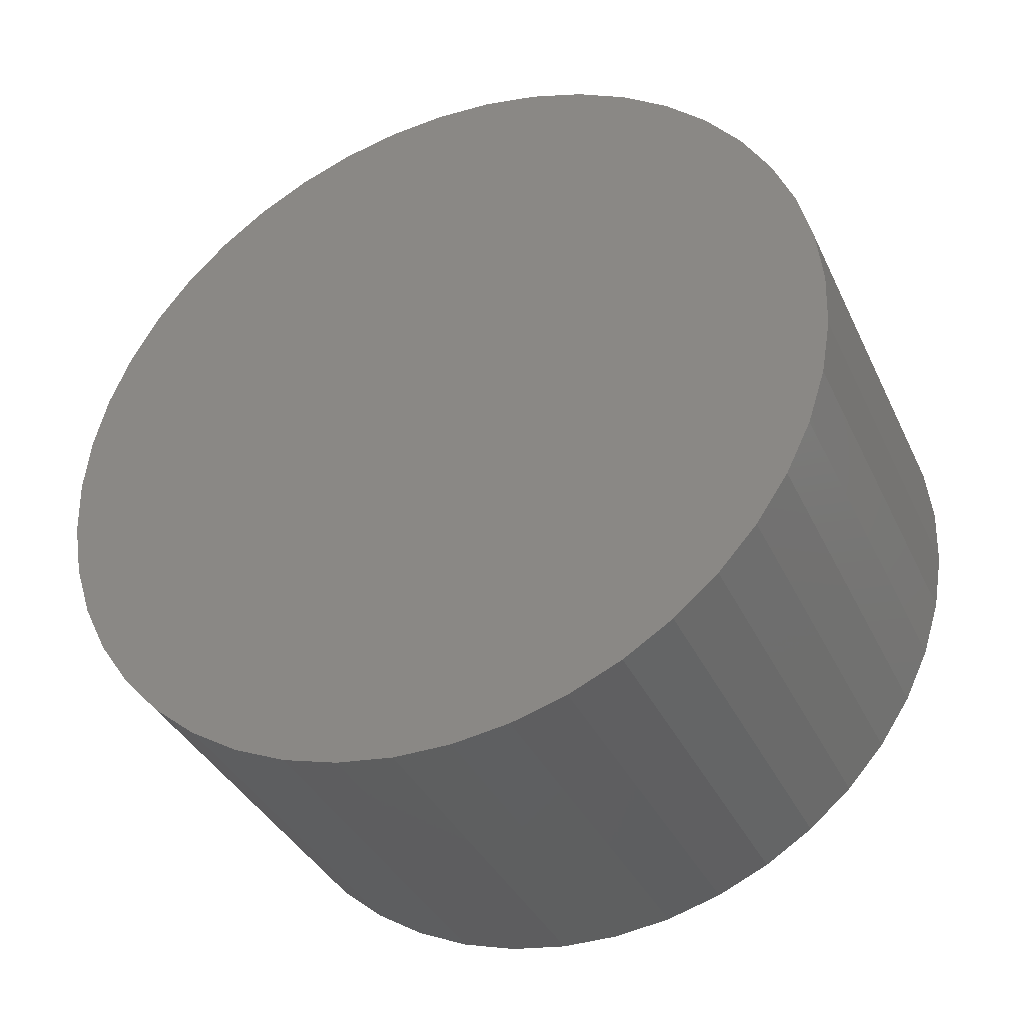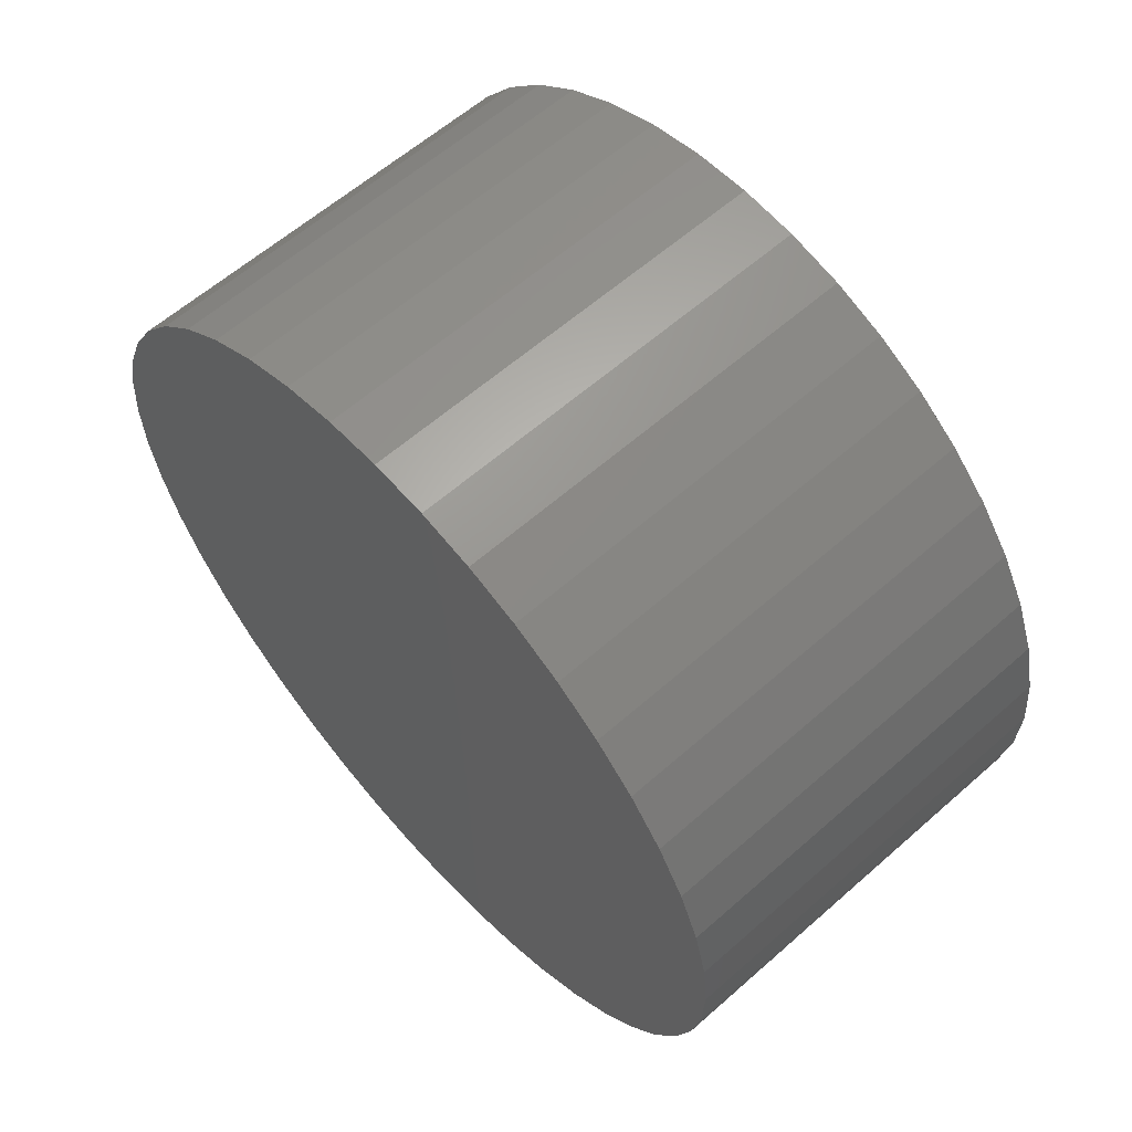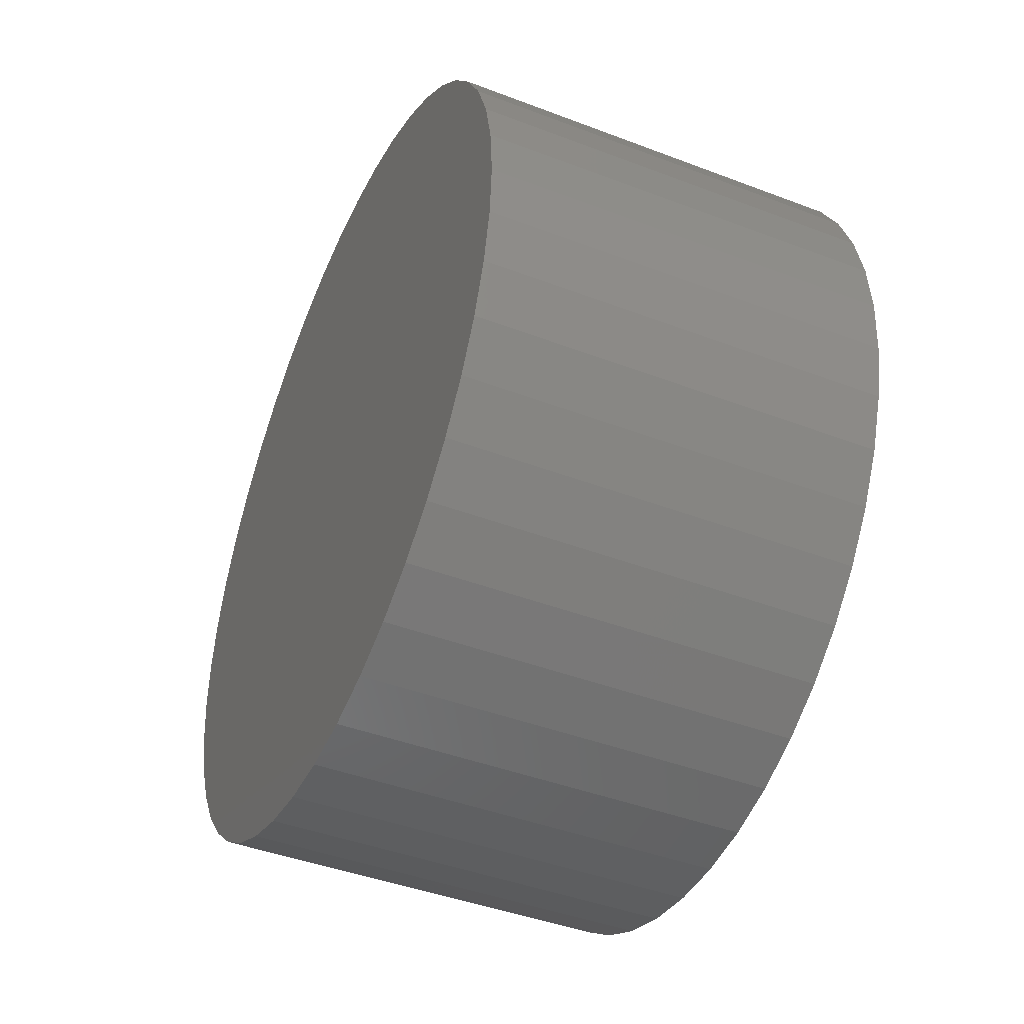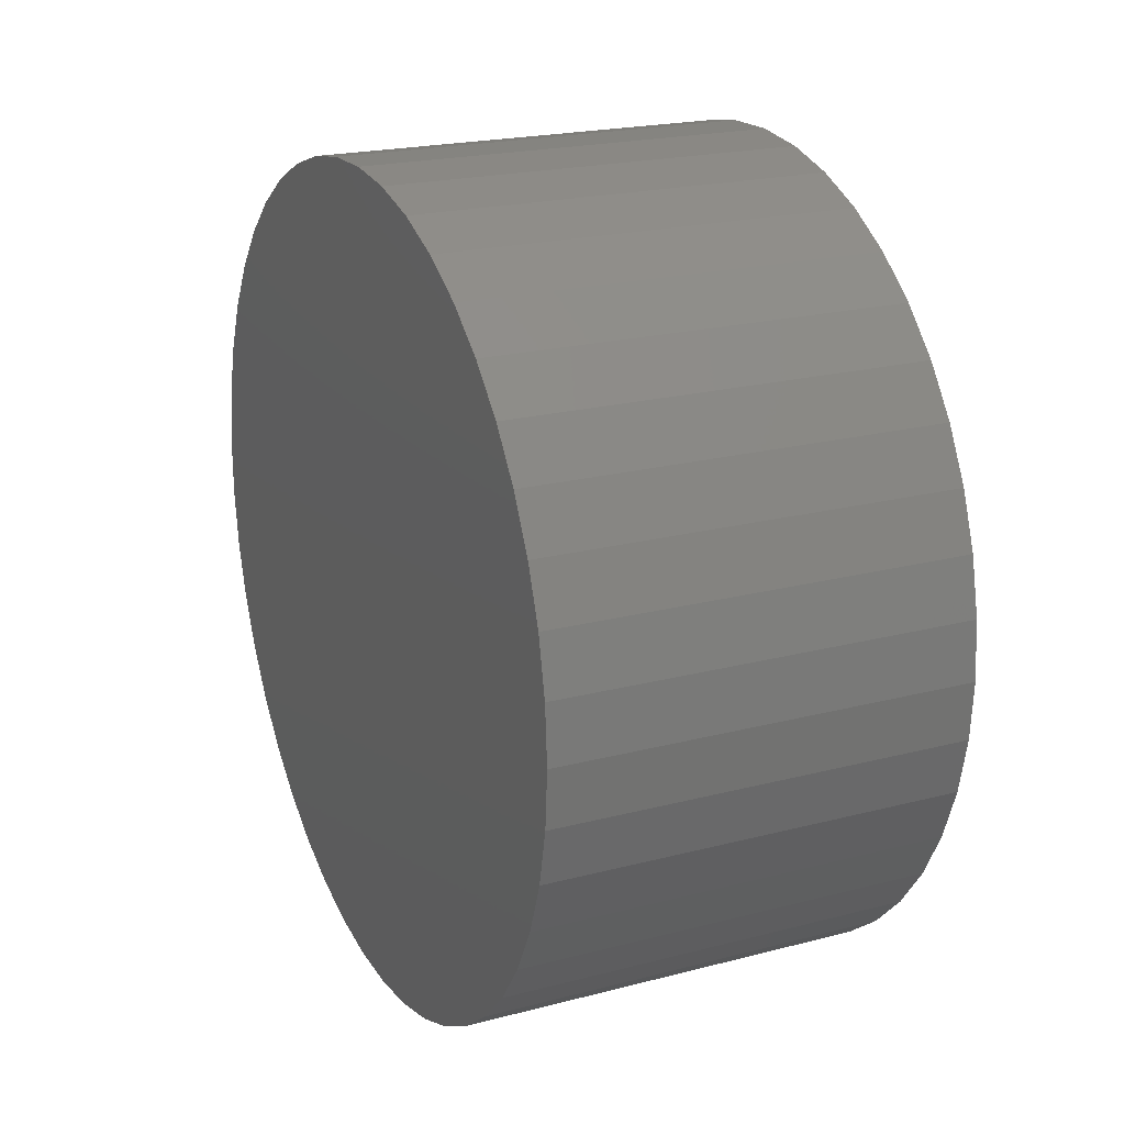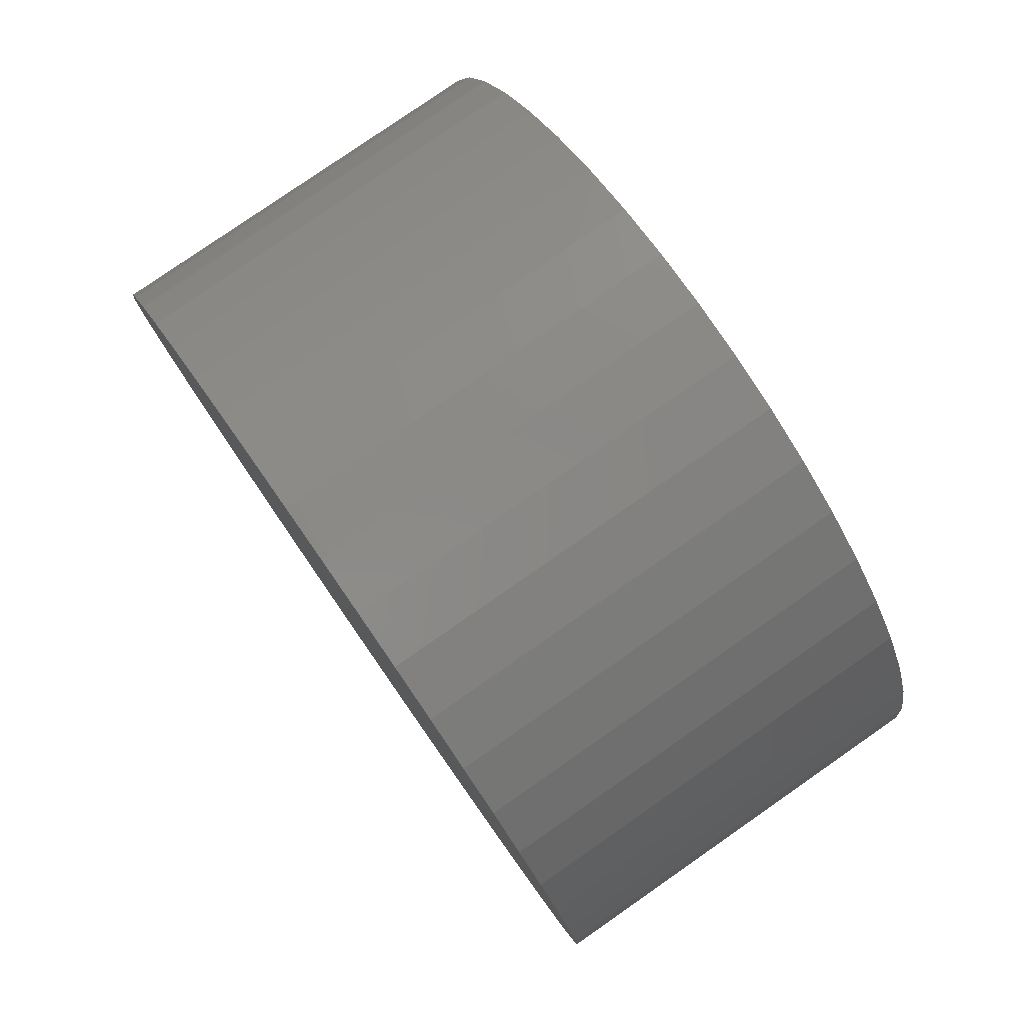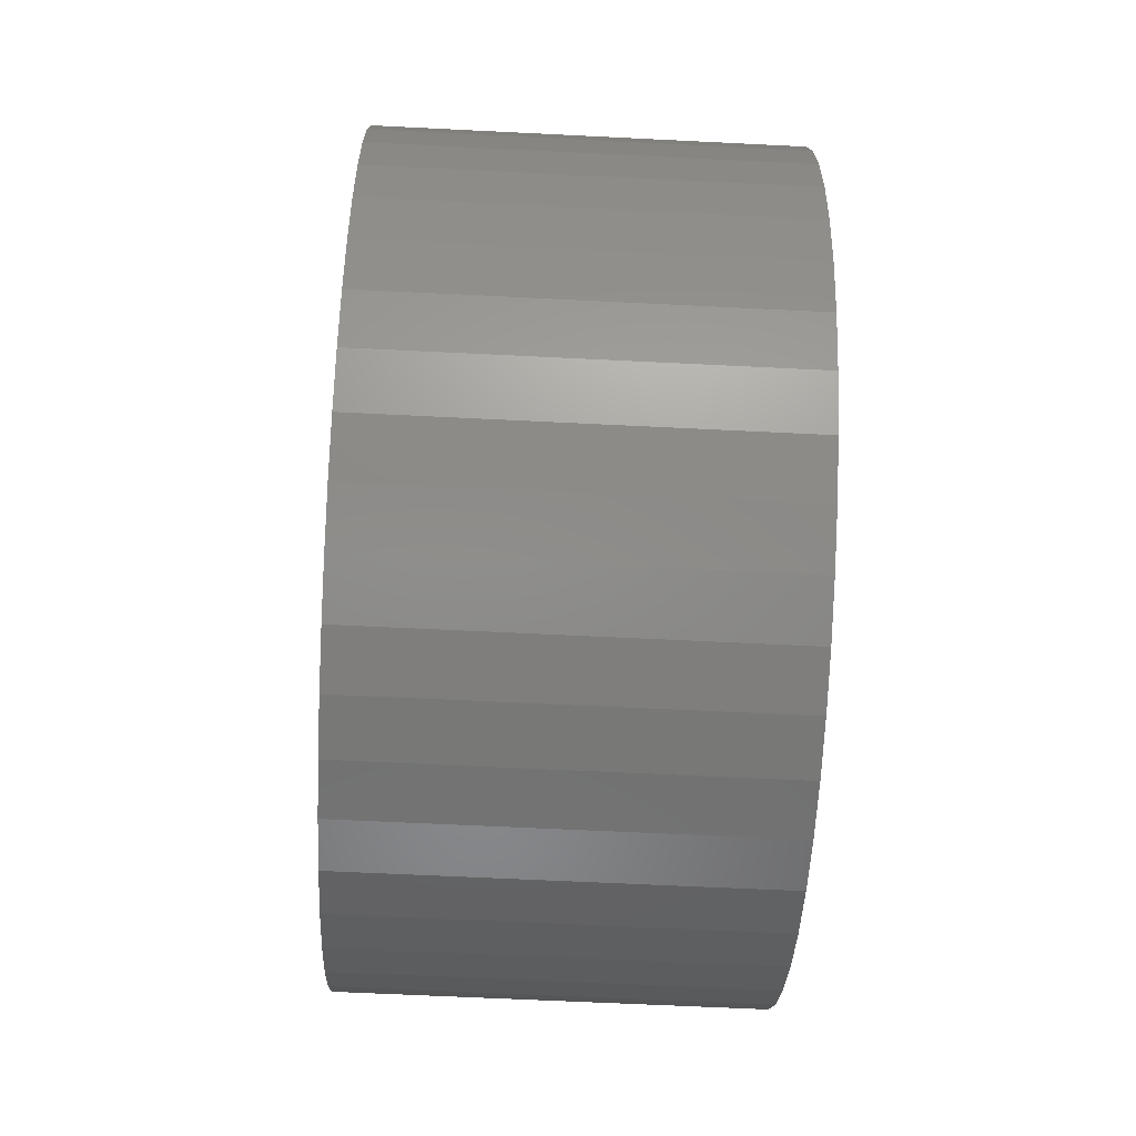
<metadata>
{"format":"stl","ext":"stl","renderer":"f3d","projection":"perspective","resolution":1024,"background":"white","views":[{"elev":-37.3,"azim":113.2,"up":"+Y"},{"elev":60.9,"azim":-41.9,"up":"+Y"},{"elev":-43.7,"azim":155.9,"up":"+Z"},{"elev":21.2,"azim":155.1,"up":"+Z"},{"elev":79.8,"azim":-34.8,"up":"+Y"},{"elev":-62.5,"azim":177.1,"up":"+Y"}]}
</metadata>
<code>
# stl→obj: 90 verts, 176 faces
v -0.589 -0.7619 0.453
v -0.589 -0.7632 0.4725
v -0.589 -0.7632 0.4336
v -0.589 -0.7673 0.4146
v -0.589 -0.7673 0.4915
v -0.589 -0.7739 0.3963
v -0.589 -0.7739 0.5098
v -0.589 -0.7831 0.3791
v -0.589 -0.7831 0.527
v -0.589 -0.7945 0.3633
v -0.589 -0.7945 0.5428
v -0.589 -0.808 0.3493
v -0.589 -0.808 0.5568
v -0.589 -0.8234 0.3373
v -0.589 -0.8234 0.5688
v -0.589 -0.8402 0.3276
v -0.589 -0.8402 0.5785
v -0.589 -0.8583 0.3203
v -0.589 -0.8583 0.5858
v -0.589 -0.8772 0.3156
v -0.589 -0.8772 0.5905
v -0.589 -0.8966 0.3135
v -0.589 -0.8966 0.5925
v -0.589 -0.916 0.3142
v -0.589 -0.916 0.5919
v -0.589 -0.9352 0.3176
v -0.589 -0.9352 0.5885
v -0.589 -0.9537 0.3236
v -0.589 -0.9537 0.5825
v -0.589 -0.9712 0.3321
v -0.589 -0.9712 0.5739
v -0.589 -0.9874 0.343
v -0.589 -0.9874 0.563
v -0.589 -1.002 0.3561
v -0.589 -1.002 0.55
v -0.589 -1.014 0.371
v -0.589 -1.014 0.5351
v -0.589 -1.025 0.3875
v -0.589 -1.025 0.5186
v -0.589 -1.033 0.4053
v -0.589 -1.033 0.5008
v -0.589 -1.038 0.424
v -0.589 -1.038 0.4821
v -0.589 -1.041 0.4433
v -0.589 -1.041 0.4628
v -0.7276 -0.7619 0.453
v -0.7276 -0.7632 0.4336
v -0.7276 -0.7632 0.4725
v -0.7276 -0.7673 0.4915
v -0.7276 -0.7673 0.4146
v -0.7276 -0.7739 0.5098
v -0.7276 -0.7739 0.3963
v -0.7276 -0.7831 0.527
v -0.7276 -0.7831 0.3791
v -0.7276 -0.7945 0.5428
v -0.7276 -0.7945 0.3633
v -0.7276 -0.808 0.5568
v -0.7276 -0.808 0.3493
v -0.7276 -0.8234 0.5688
v -0.7276 -0.8234 0.3373
v -0.7276 -0.8402 0.5785
v -0.7276 -0.8402 0.3276
v -0.7276 -0.8583 0.5858
v -0.7276 -0.8583 0.3203
v -0.7276 -0.8772 0.5905
v -0.7276 -0.8772 0.3156
v -0.7276 -0.8966 0.5925
v -0.7276 -0.8966 0.3135
v -0.7276 -0.916 0.5919
v -0.7276 -0.916 0.3142
v -0.7276 -0.9352 0.5885
v -0.7276 -0.9352 0.3176
v -0.7276 -0.9537 0.5825
v -0.7276 -0.9537 0.3236
v -0.7276 -0.9712 0.5739
v -0.7276 -0.9712 0.3321
v -0.7276 -0.9874 0.563
v -0.7276 -0.9874 0.343
v -0.7276 -1.002 0.55
v -0.7276 -1.002 0.3561
v -0.7276 -1.014 0.5351
v -0.7276 -1.014 0.371
v -0.7276 -1.025 0.5186
v -0.7276 -1.025 0.3875
v -0.7276 -1.033 0.5008
v -0.7276 -1.033 0.4053
v -0.7276 -1.038 0.4821
v -0.7276 -1.038 0.424
v -0.7276 -1.041 0.4628
v -0.7276 -1.041 0.4433
f 1 2 3
f 3 2 4
f 2 5 4
f 4 5 6
f 5 7 6
f 6 7 8
f 7 9 8
f 8 9 10
f 9 11 10
f 10 11 12
f 11 13 12
f 12 13 14
f 13 15 14
f 14 15 16
f 15 17 16
f 16 17 18
f 17 19 18
f 18 19 20
f 19 21 20
f 20 21 22
f 21 23 22
f 22 23 24
f 23 25 24
f 24 25 26
f 25 27 26
f 26 27 28
f 27 29 28
f 28 29 30
f 29 31 30
f 30 31 32
f 31 33 32
f 32 33 34
f 33 35 34
f 34 35 36
f 35 37 36
f 36 37 38
f 37 39 38
f 38 39 40
f 39 41 40
f 40 41 42
f 41 43 42
f 42 43 44
f 43 45 44
f 46 47 48
f 48 47 49
f 47 50 49
f 49 50 51
f 50 52 51
f 51 52 53
f 52 54 53
f 53 54 55
f 54 56 55
f 55 56 57
f 56 58 57
f 57 58 59
f 58 60 59
f 59 60 61
f 60 62 61
f 61 62 63
f 62 64 63
f 63 64 65
f 64 66 65
f 65 66 67
f 66 68 67
f 67 68 69
f 68 70 69
f 69 70 71
f 70 72 71
f 71 72 73
f 72 74 73
f 73 74 75
f 74 76 75
f 75 76 77
f 76 78 77
f 77 78 79
f 78 80 79
f 79 80 81
f 80 82 81
f 81 82 83
f 82 84 83
f 83 84 85
f 84 86 85
f 85 86 87
f 86 88 87
f 87 88 89
f 88 90 89
f 48 1 46
f 46 1 3
f 46 3 47
f 47 3 4
f 47 4 50
f 50 4 6
f 50 6 52
f 52 6 8
f 52 8 54
f 54 8 10
f 54 10 56
f 56 10 12
f 56 12 58
f 58 12 14
f 58 14 60
f 60 14 16
f 60 16 62
f 62 16 18
f 62 18 64
f 64 18 20
f 64 20 66
f 66 20 22
f 66 22 68
f 68 22 24
f 68 24 70
f 70 24 26
f 70 26 72
f 72 26 28
f 72 28 74
f 74 28 30
f 74 30 76
f 76 30 32
f 76 32 78
f 78 32 34
f 78 34 80
f 80 34 36
f 80 36 82
f 82 36 38
f 82 38 84
f 84 38 40
f 84 40 86
f 86 40 42
f 86 42 88
f 88 42 44
f 88 44 90
f 90 44 45
f 90 45 89
f 89 45 43
f 89 43 87
f 87 43 41
f 87 41 85
f 85 41 39
f 85 39 83
f 83 39 37
f 83 37 81
f 81 37 35
f 81 35 79
f 79 35 33
f 79 33 77
f 77 33 31
f 77 31 75
f 75 31 29
f 75 29 73
f 73 29 27
f 73 27 71
f 71 27 25
f 71 25 69
f 69 25 23
f 69 23 67
f 67 23 21
f 67 21 65
f 65 21 19
f 65 19 63
f 63 19 17
f 63 17 61
f 61 17 15
f 61 15 59
f 59 15 13
f 59 13 57
f 57 13 11
f 57 11 55
f 55 11 9
f 55 9 53
f 53 9 7
f 53 7 51
f 51 7 5
f 51 5 49
f 49 5 2
f 49 2 48
f 48 2 1

</code>
